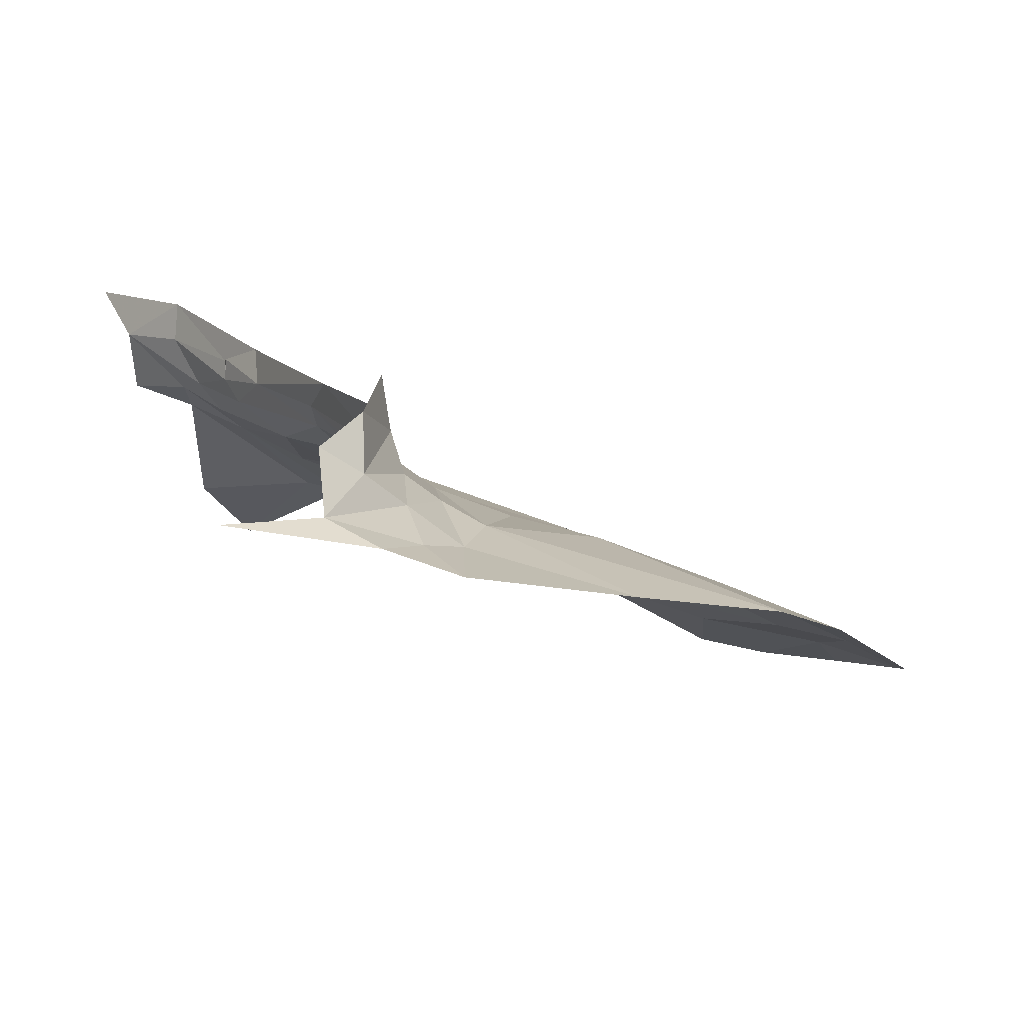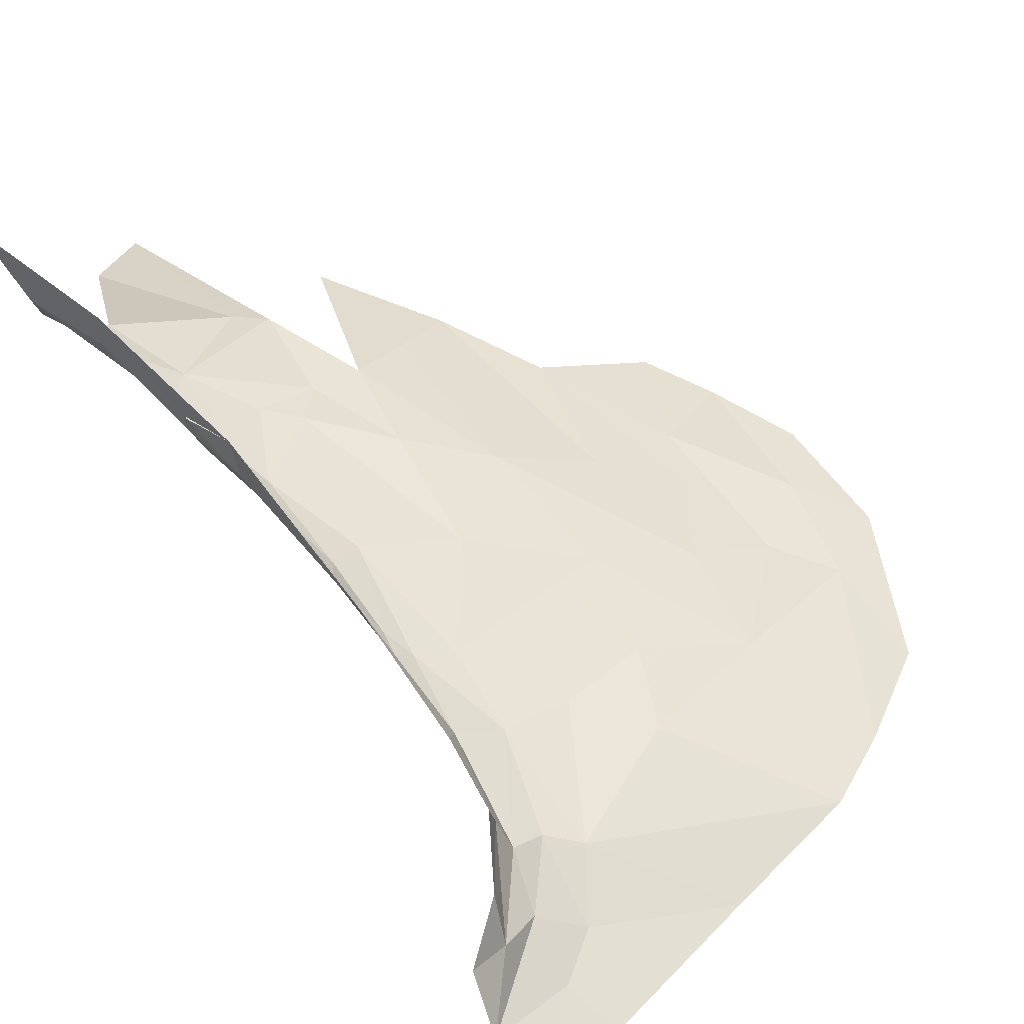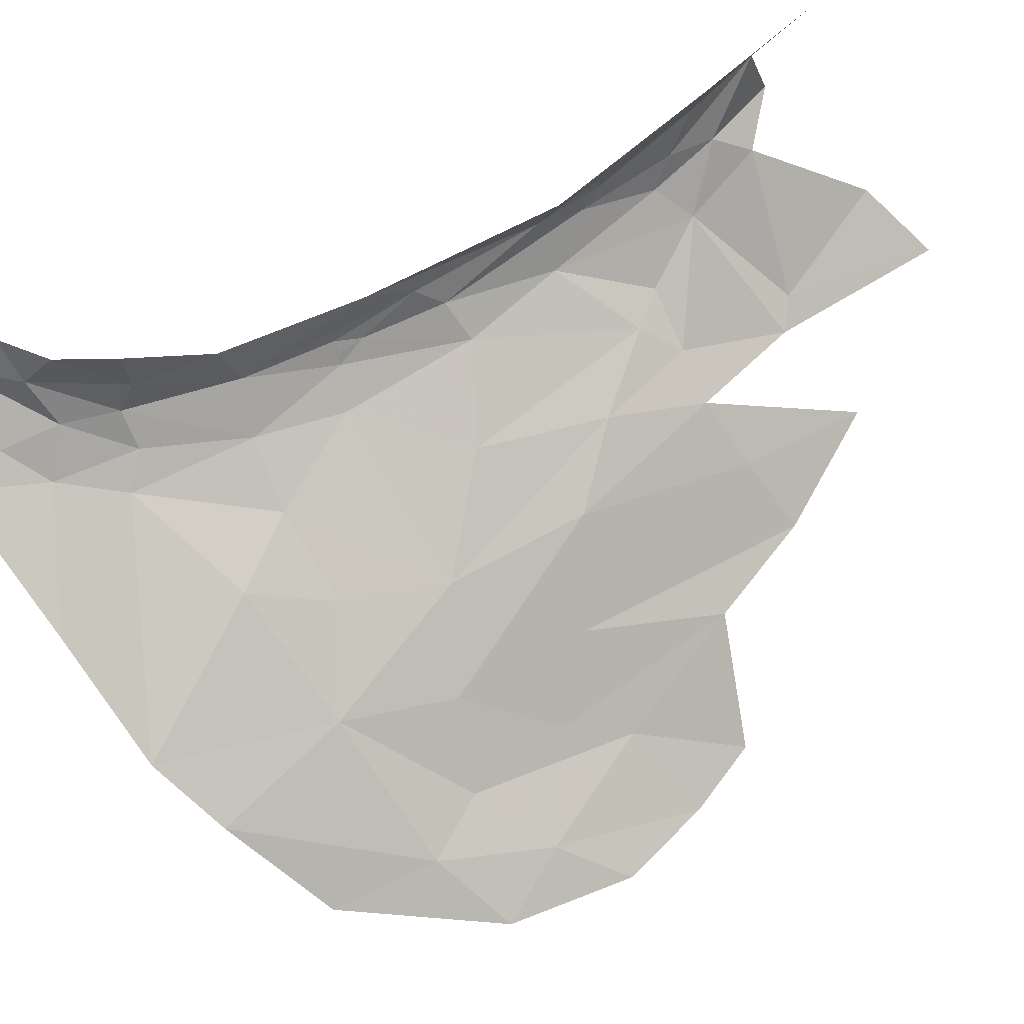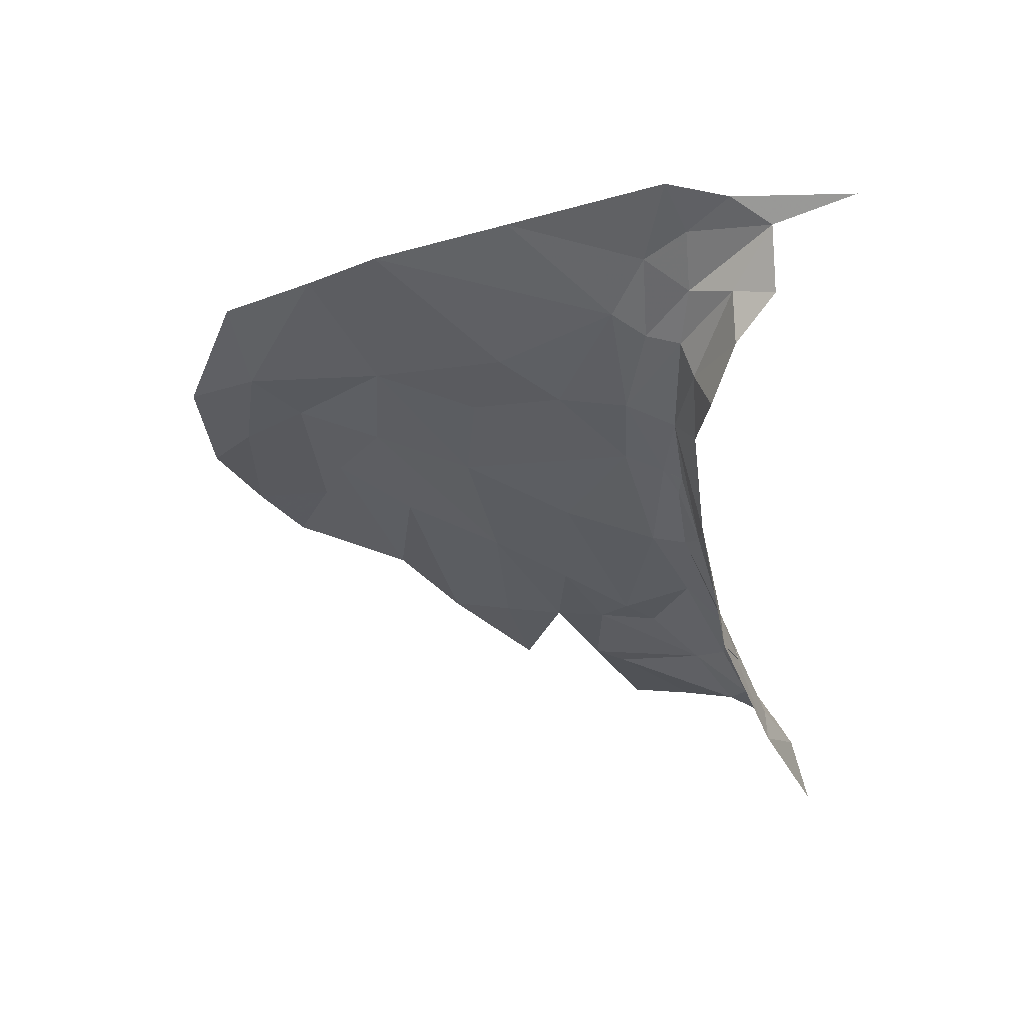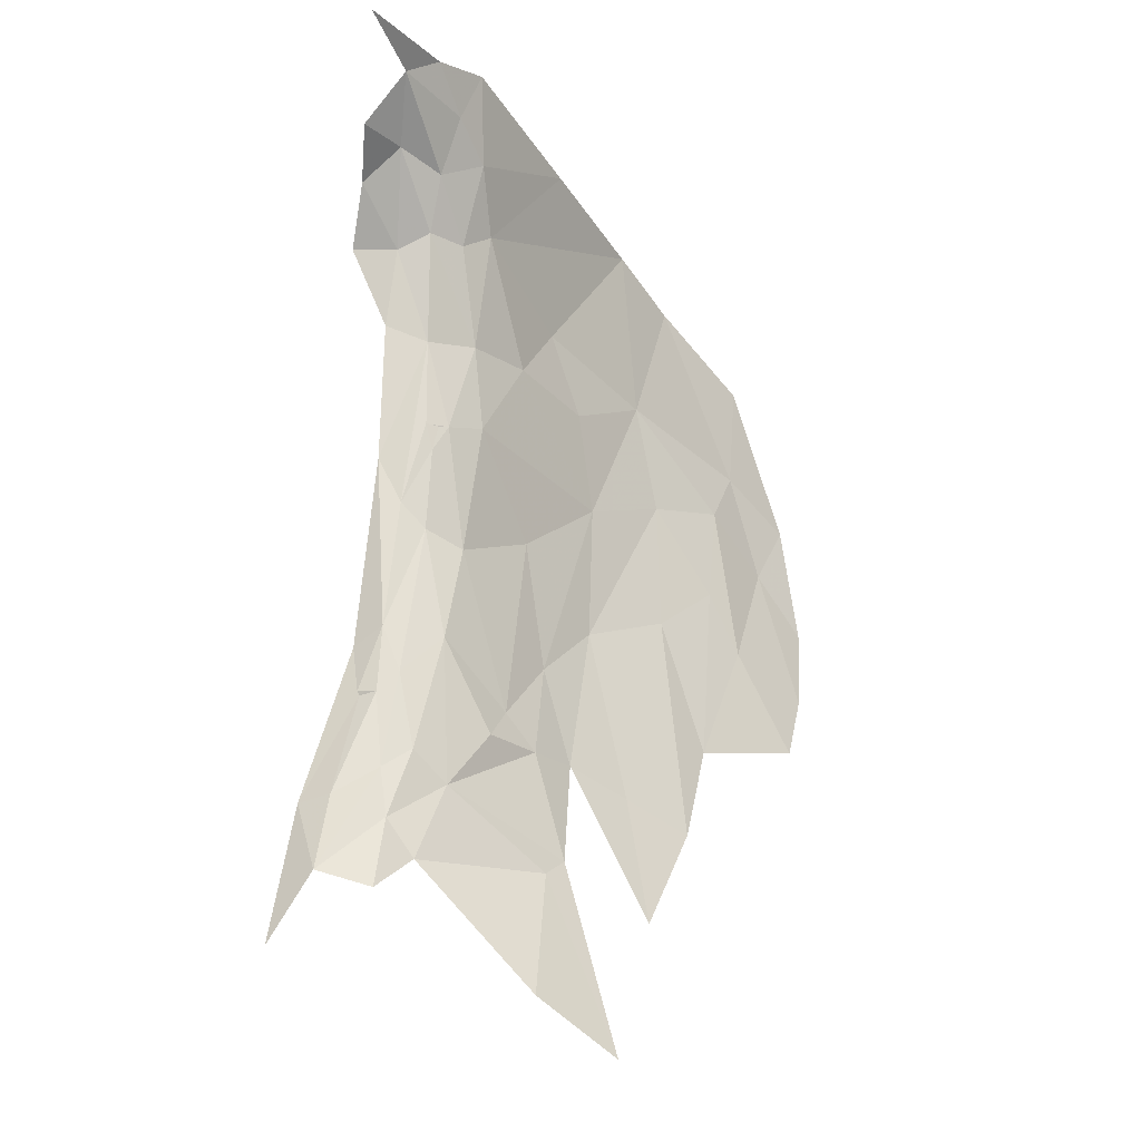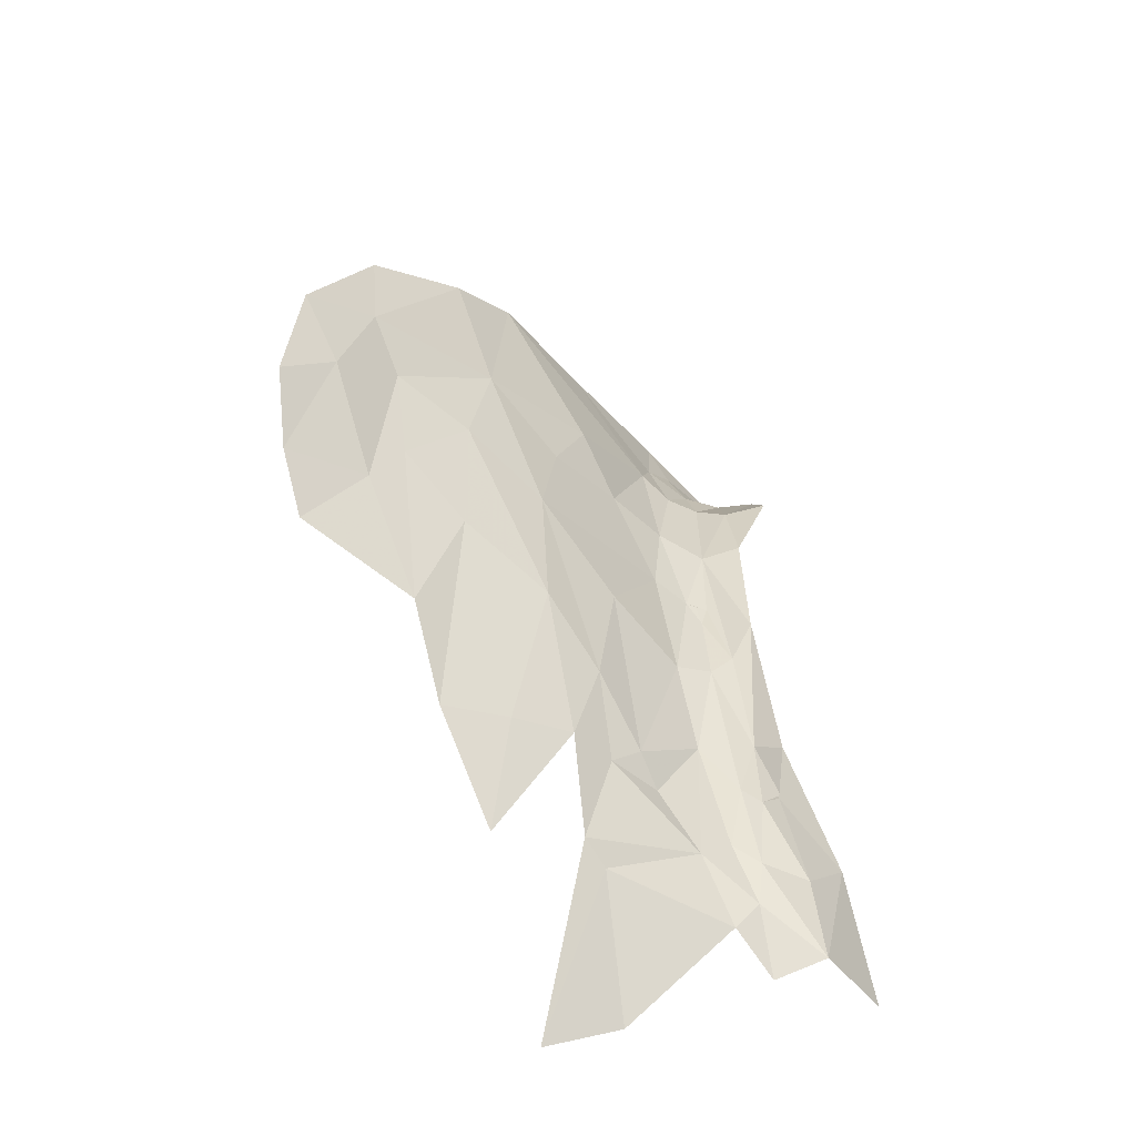
<metadata>
{"format":"obj","ext":"obj","renderer":"f3d","projection":"perspective","resolution":1024,"background":"white","views":[{"elev":10.9,"azim":167.7,"up":"+Z"},{"elev":64.3,"azim":153.8,"up":"+Z"},{"elev":70.9,"azim":-105.9,"up":"+Z"},{"elev":46.4,"azim":-9.1,"up":"+Y"},{"elev":-11.3,"azim":107.8,"up":"+Y"},{"elev":-60.4,"azim":-67.2,"up":"+Y"}]}
</metadata>
<code>
v -4.461 1.091 1.344
v -4.465 1.255 1.369
v -4.603 1.324 1.323
v -4.183 0.9031 1.552
v -4.258 1.096 1.517
v -4.228 1.033 1.496
v -4.777 1.236 1.208
v -4.8 1.155 1.175
v -4.692 1.007 1.197
v -4.298 1.281 1.475
v -4.256 1.122 1.479
v -4.304 1.341 1.508
v -4.369 1.025 1.361
v -4.29 1.109 1.413
v -4.348 1.227 1.411
v -4.327 1.519 1.511
v -4.332 1.619 1.498
v -4.342 1.497 1.459
v -4.232 0.6828 1.276
v -4.204 0.8368 1.414
v -4.354 0.8279 1.305
v -4.978 1.359 1.152
v -4.958 1.202 1.123
v -4.906 1.283 1.169
v -4.422 1.655 1.404
v -4.55 1.777 1.351
v -4.717 1.713 1.314
v -4.381 1.633 1.427
v -4.331 1.713 1.44
v -4.383 1.739 1.401
v -4.899 1.097 1.112
v -4.301 0.6115 1.2
v -4.534 0.9319 1.257
v -4.561 1.151 1.315
v -4.681 1.182 1.251
v -4.395 0.8447 1.295
v -4.26 0.9272 1.396
v -4.399 0.9789 1.334
v -4.399 1.502 1.416
v -4.342 1.641 1.457
v -4.345 1.385 1.431
v -4.721 1.493 1.296
v -4.563 1.56 1.367
v -4.827 1.361 1.213
v -4.309 1.248 1.446
v -4.204 0.9448 1.457
v -4.178 0.9125 1.509
v -4.227 1.037 1.474
v -4.608 0.8906 1.198
v -4.322 1.623 1.556
v -4.913 1.556 1.203
v -4.892 1.425 1.205
v -4.802 1.652 1.276
v -4.326 0.9933 1.366
v -4.228 0.9676 1.427
v -4.24 1.062 1.45
v -4.235 1.816 1.451
v -4.334 1.789 1.415
v -4.285 1.845 1.425
v -4.285 1.738 1.477
v -4.291 1.699 1.531
v -4.191 0.8847 1.444
v -4.84 1.02 1.114
v -4.594 1.455 1.339
v -4.724 1.351 1.269
v -4.393 1.392 1.403
v -4.484 1.492 1.381
v -4.137 0.8014 1.437
v -4.128 0.8218 1.506
v -4.323 1.386 1.453
v -4.325 1.352 1.445
v -4.335 1.384 1.44
v -4.463 0.9679 1.309
v -4.361 1.852 1.396
v -4.493 0.7734 1.217
v -4.239 1.755 1.507
v -4.133 1.855 1.456
v -4.104 0.7365 1.552
v -4.228 1.038 1.499
v -4.228 1.038 1.489
f 1 2 3
f 4 5 6
f 7 8 9
f 10 11 12
f 13 14 15
f 16 17 18
f 19 20 21
f 22 23 24
f 25 26 27
f 28 29 30
f 23 31 24
f 30 26 25
f 32 19 21
f 33 34 35
f 36 37 38
f 39 18 40
f 39 41 18
f 12 16 18
f 42 43 27
f 7 44 8
f 45 11 10
f 46 47 48
f 33 35 49
f 17 16 50
f 51 52 53
f 51 22 52
f 20 37 21
f 14 54 37
f 55 14 37
f 55 56 14
f 57 58 29
f 57 59 58
f 29 60 57
f 17 61 60
f 62 37 20
f 8 63 9
f 42 3 64
f 65 34 3
f 14 45 15
f 14 56 45
f 66 67 3
f 25 27 43
f 39 66 41
f 39 67 66
f 39 25 67
f 28 30 25
f 42 65 3
f 42 44 65
f 42 53 52
f 42 27 53
f 5 12 11
f 40 29 28
f 40 60 29
f 62 68 69
f 62 20 68
f 18 10 12
f 18 41 70
f 41 71 72
f 41 15 71
f 70 72 71
f 70 41 72
f 31 8 24
f 31 63 8
f 73 34 33
f 13 2 1
f 30 74 26
f 58 59 74
f 38 13 1
f 38 37 54
f 75 33 49
f 75 73 33
f 7 65 44
f 35 34 65
f 15 2 13
f 66 3 2
f 70 10 18
f 70 71 10
f 36 21 37
f 36 32 21
f 62 55 37
f 46 56 55
f 76 60 61
f 76 57 60
f 66 15 41
f 66 2 15
f 77 59 57
f 17 40 18
f 17 60 40
f 52 44 42
f 24 8 44
f 39 28 25
f 39 40 28
f 47 4 6
f 69 78 4
f 49 35 9
f 61 17 50
f 52 24 44
f 52 22 24
f 69 47 46
f 69 4 47
f 35 7 9
f 35 65 7
f 13 54 14
f 13 38 54
f 71 45 10
f 71 15 45
f 30 58 74
f 30 29 58
f 62 46 55
f 62 69 46
f 6 48 47
f 11 45 56
f 38 73 36
f 38 1 73
f 11 79 5
f 11 48 79
f 6 79 80
f 6 5 79
f 48 80 79
f 48 6 80
f 48 56 46
f 48 11 56
f 67 64 3
f 43 42 64
f 67 43 64
f 67 25 43
f 1 34 73
f 1 3 34

</code>
